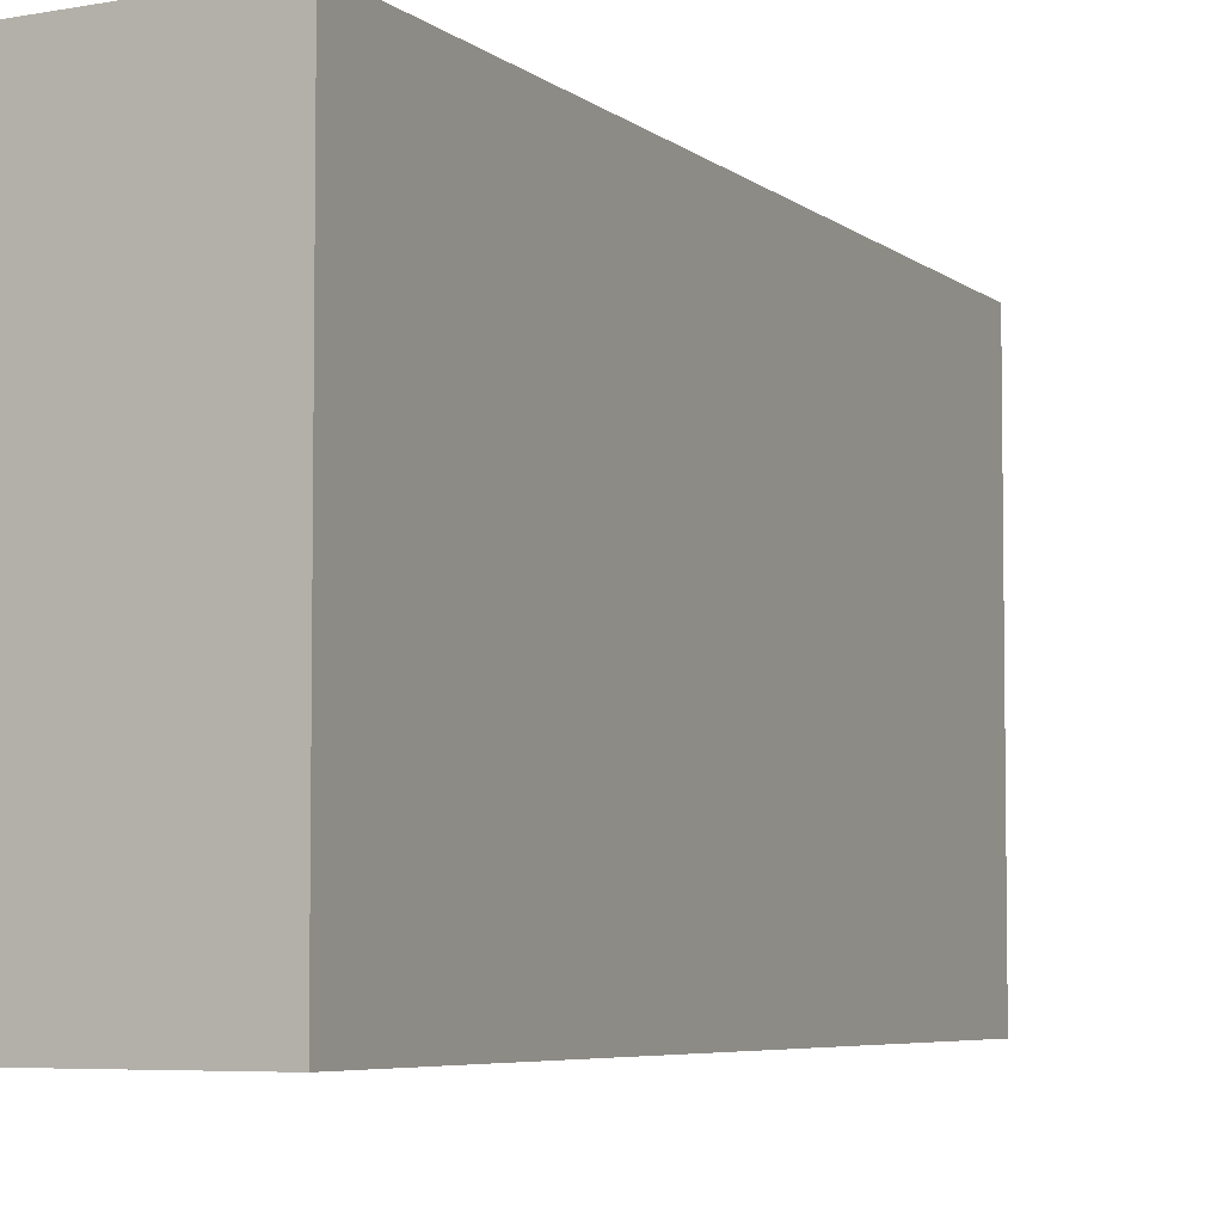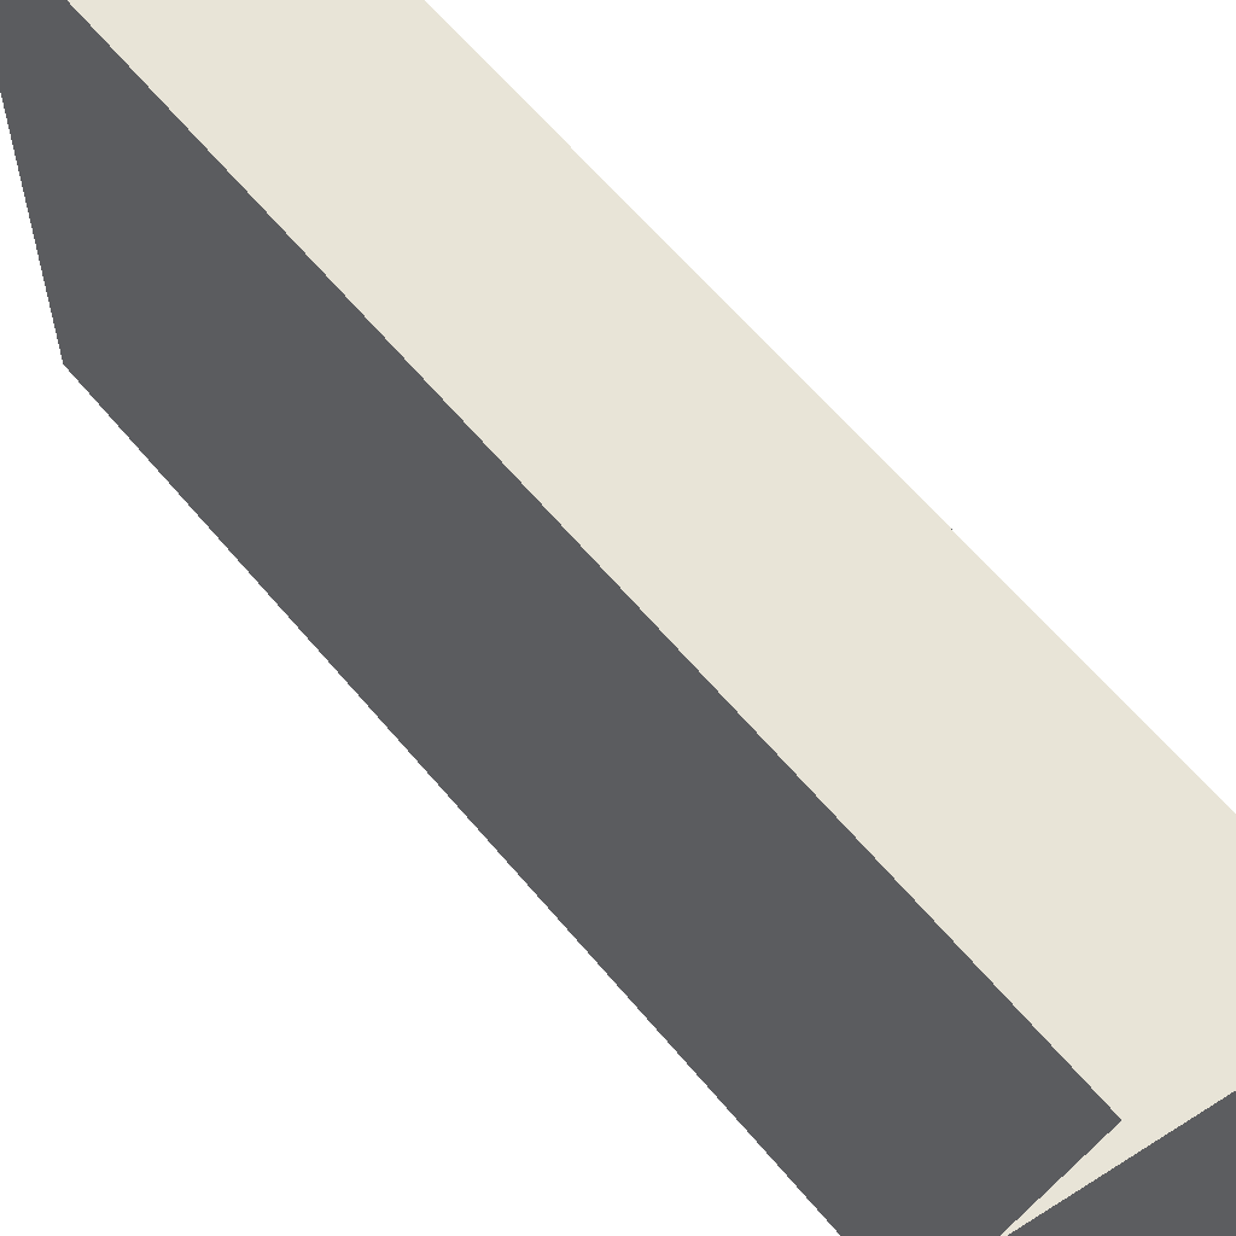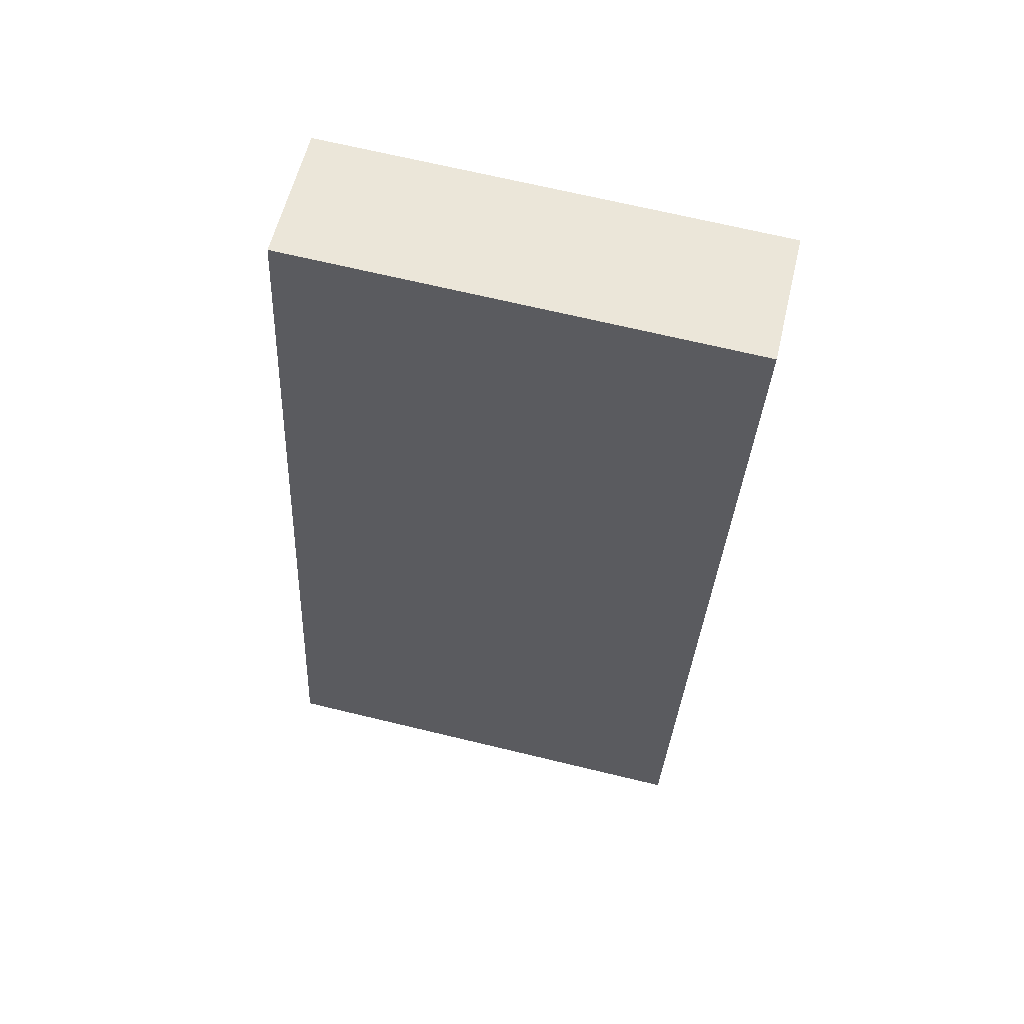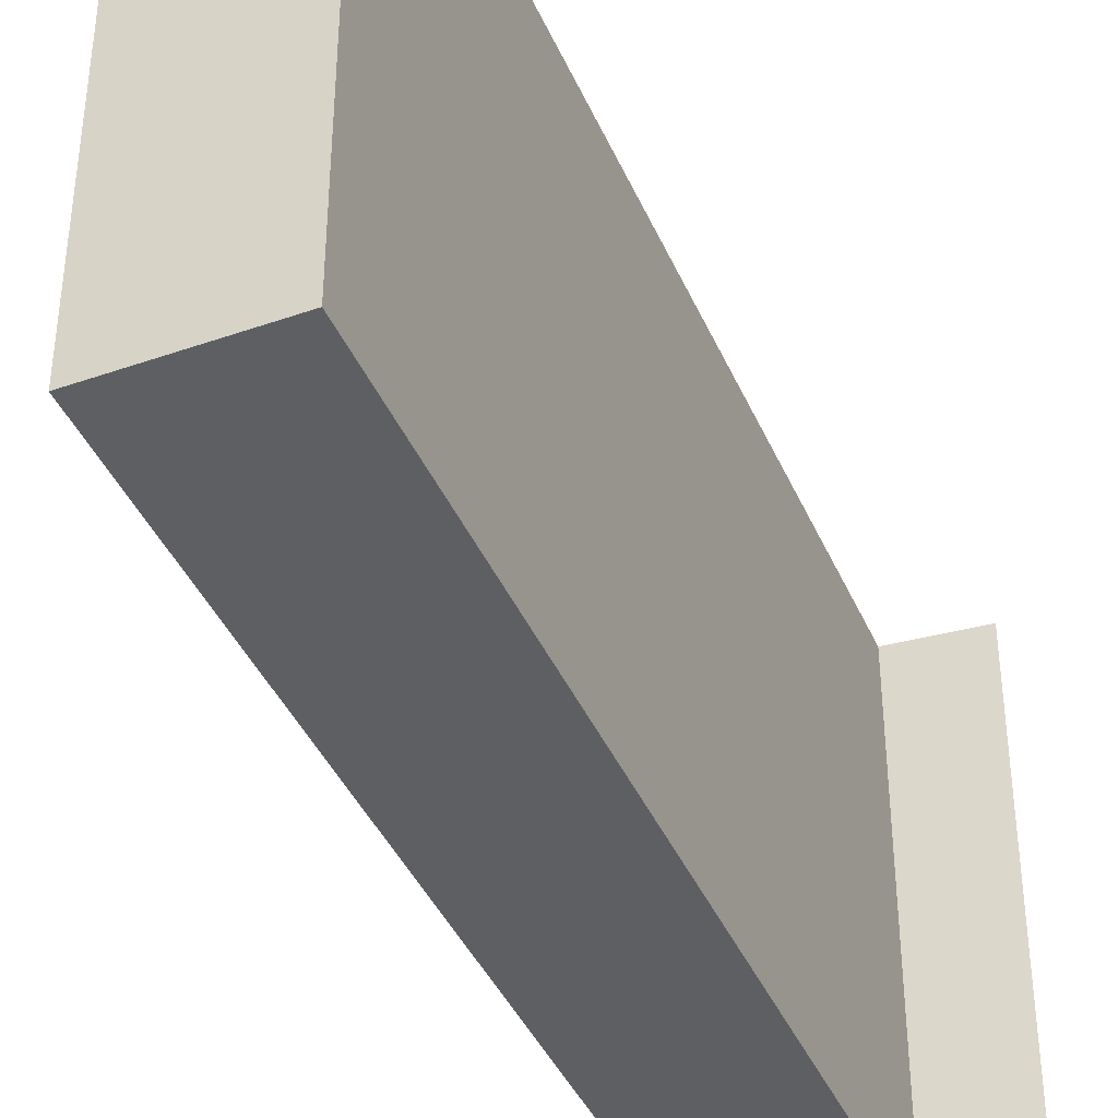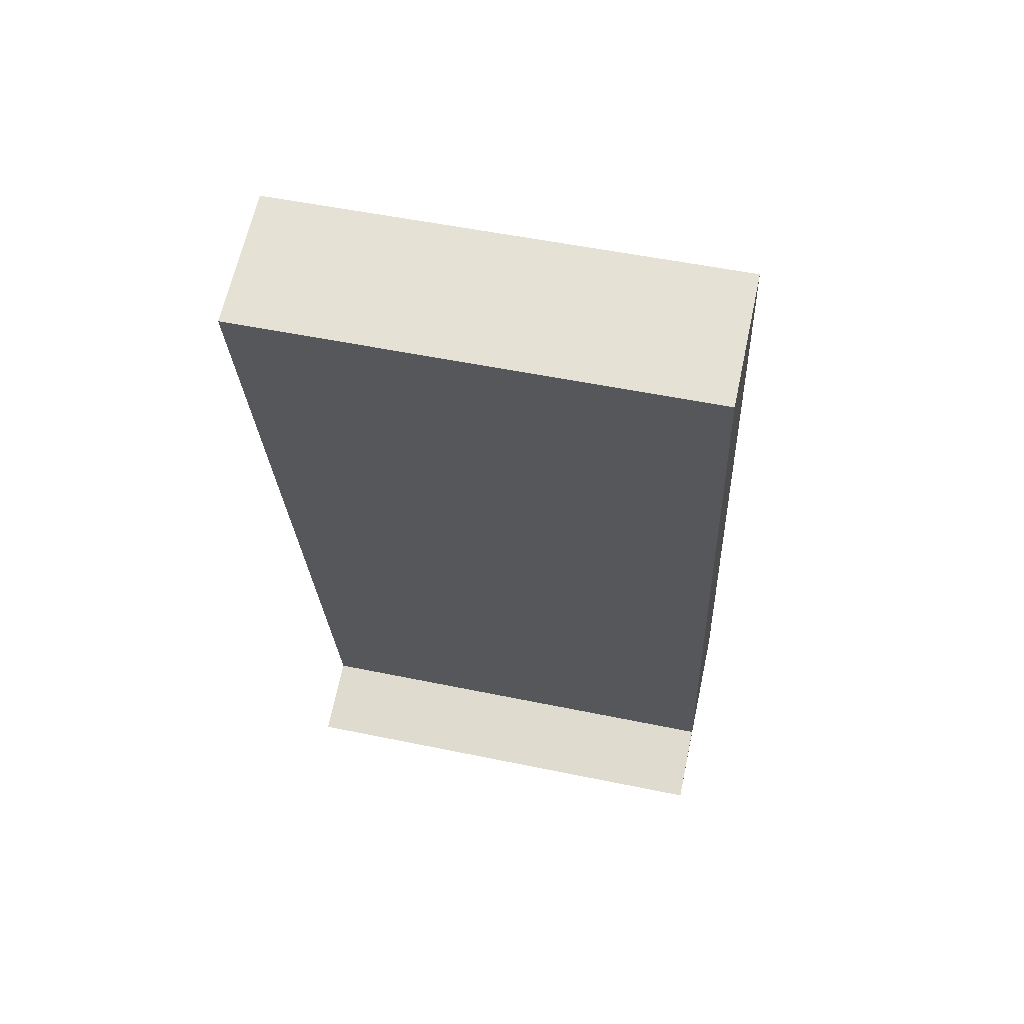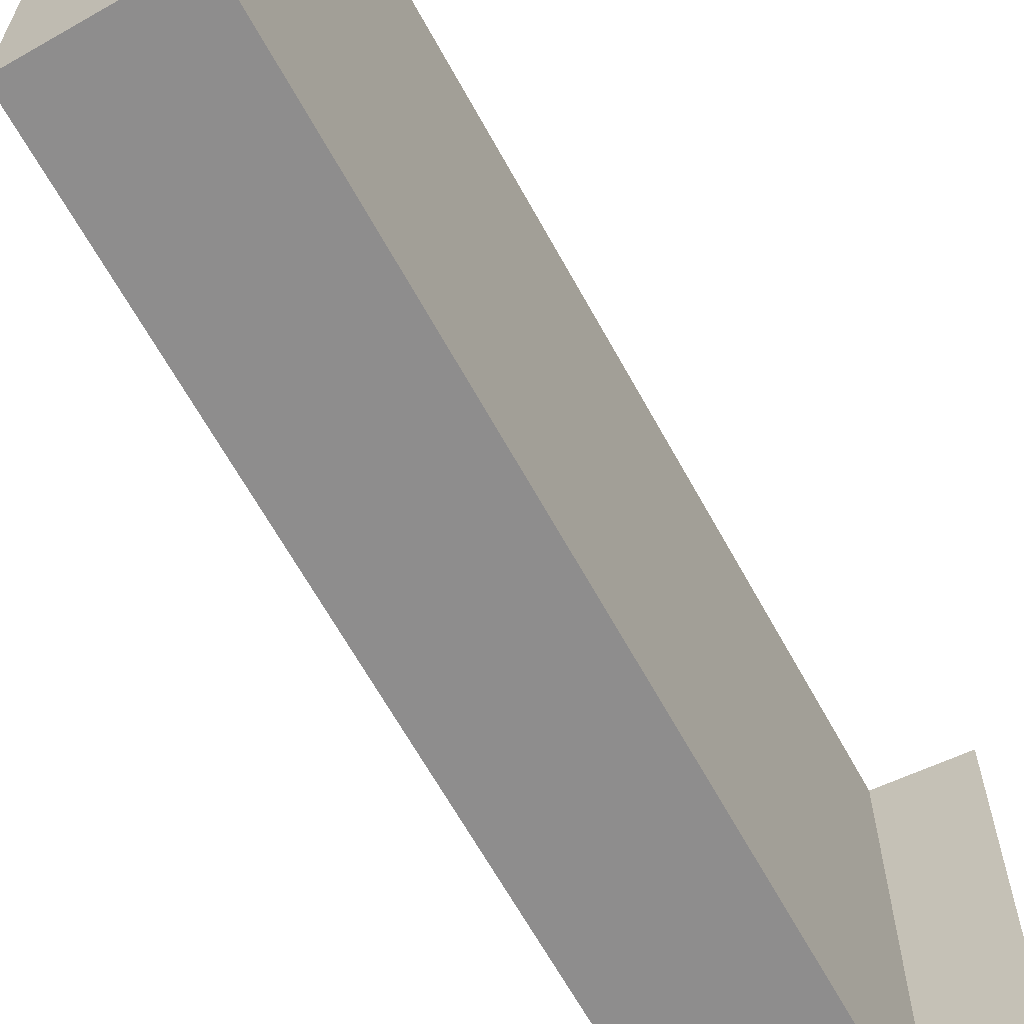
<metadata>
{"format":"obj","ext":"obj","renderer":"f3d","projection":"perspective","resolution":1024,"background":"white","views":[{"elev":-5.3,"azim":-143.6,"up":"+Y"},{"elev":61.3,"azim":152.7,"up":"+Y"},{"elev":69.4,"azim":-76.5,"up":"+Z"},{"elev":-40.4,"azim":34.2,"up":"+Y"},{"elev":53.0,"azim":102.5,"up":"+Z"},{"elev":-64.7,"azim":40.9,"up":"+Y"}]}
</metadata>
<code>
v  3.489 7.262 -0.341
v  0 7.262 4.447e-16
v  2.225 7.262 0.027
v  5.111 7.262 13.44
v  2.982 7.262 13.85
v  3.489 2.088e-17 -0.341
v  0 0 0
v  2.982 -8.483e-16 13.85
v  5.111 -8.232e-16 13.44
v  2.225 -1.653e-18 0.027
g defaultobject
f 1 2 3
f 4 3 2
f 5 4 2
f 6 2 1
f 2 6 7
f 7 5 2
f 5 7 8
f 8 4 5
f 4 8 9
f 10 1 3
f 1 10 6
f 9 3 4
f 3 9 10
f 7 10 8
f 10 7 6
f 8 10 9

</code>
